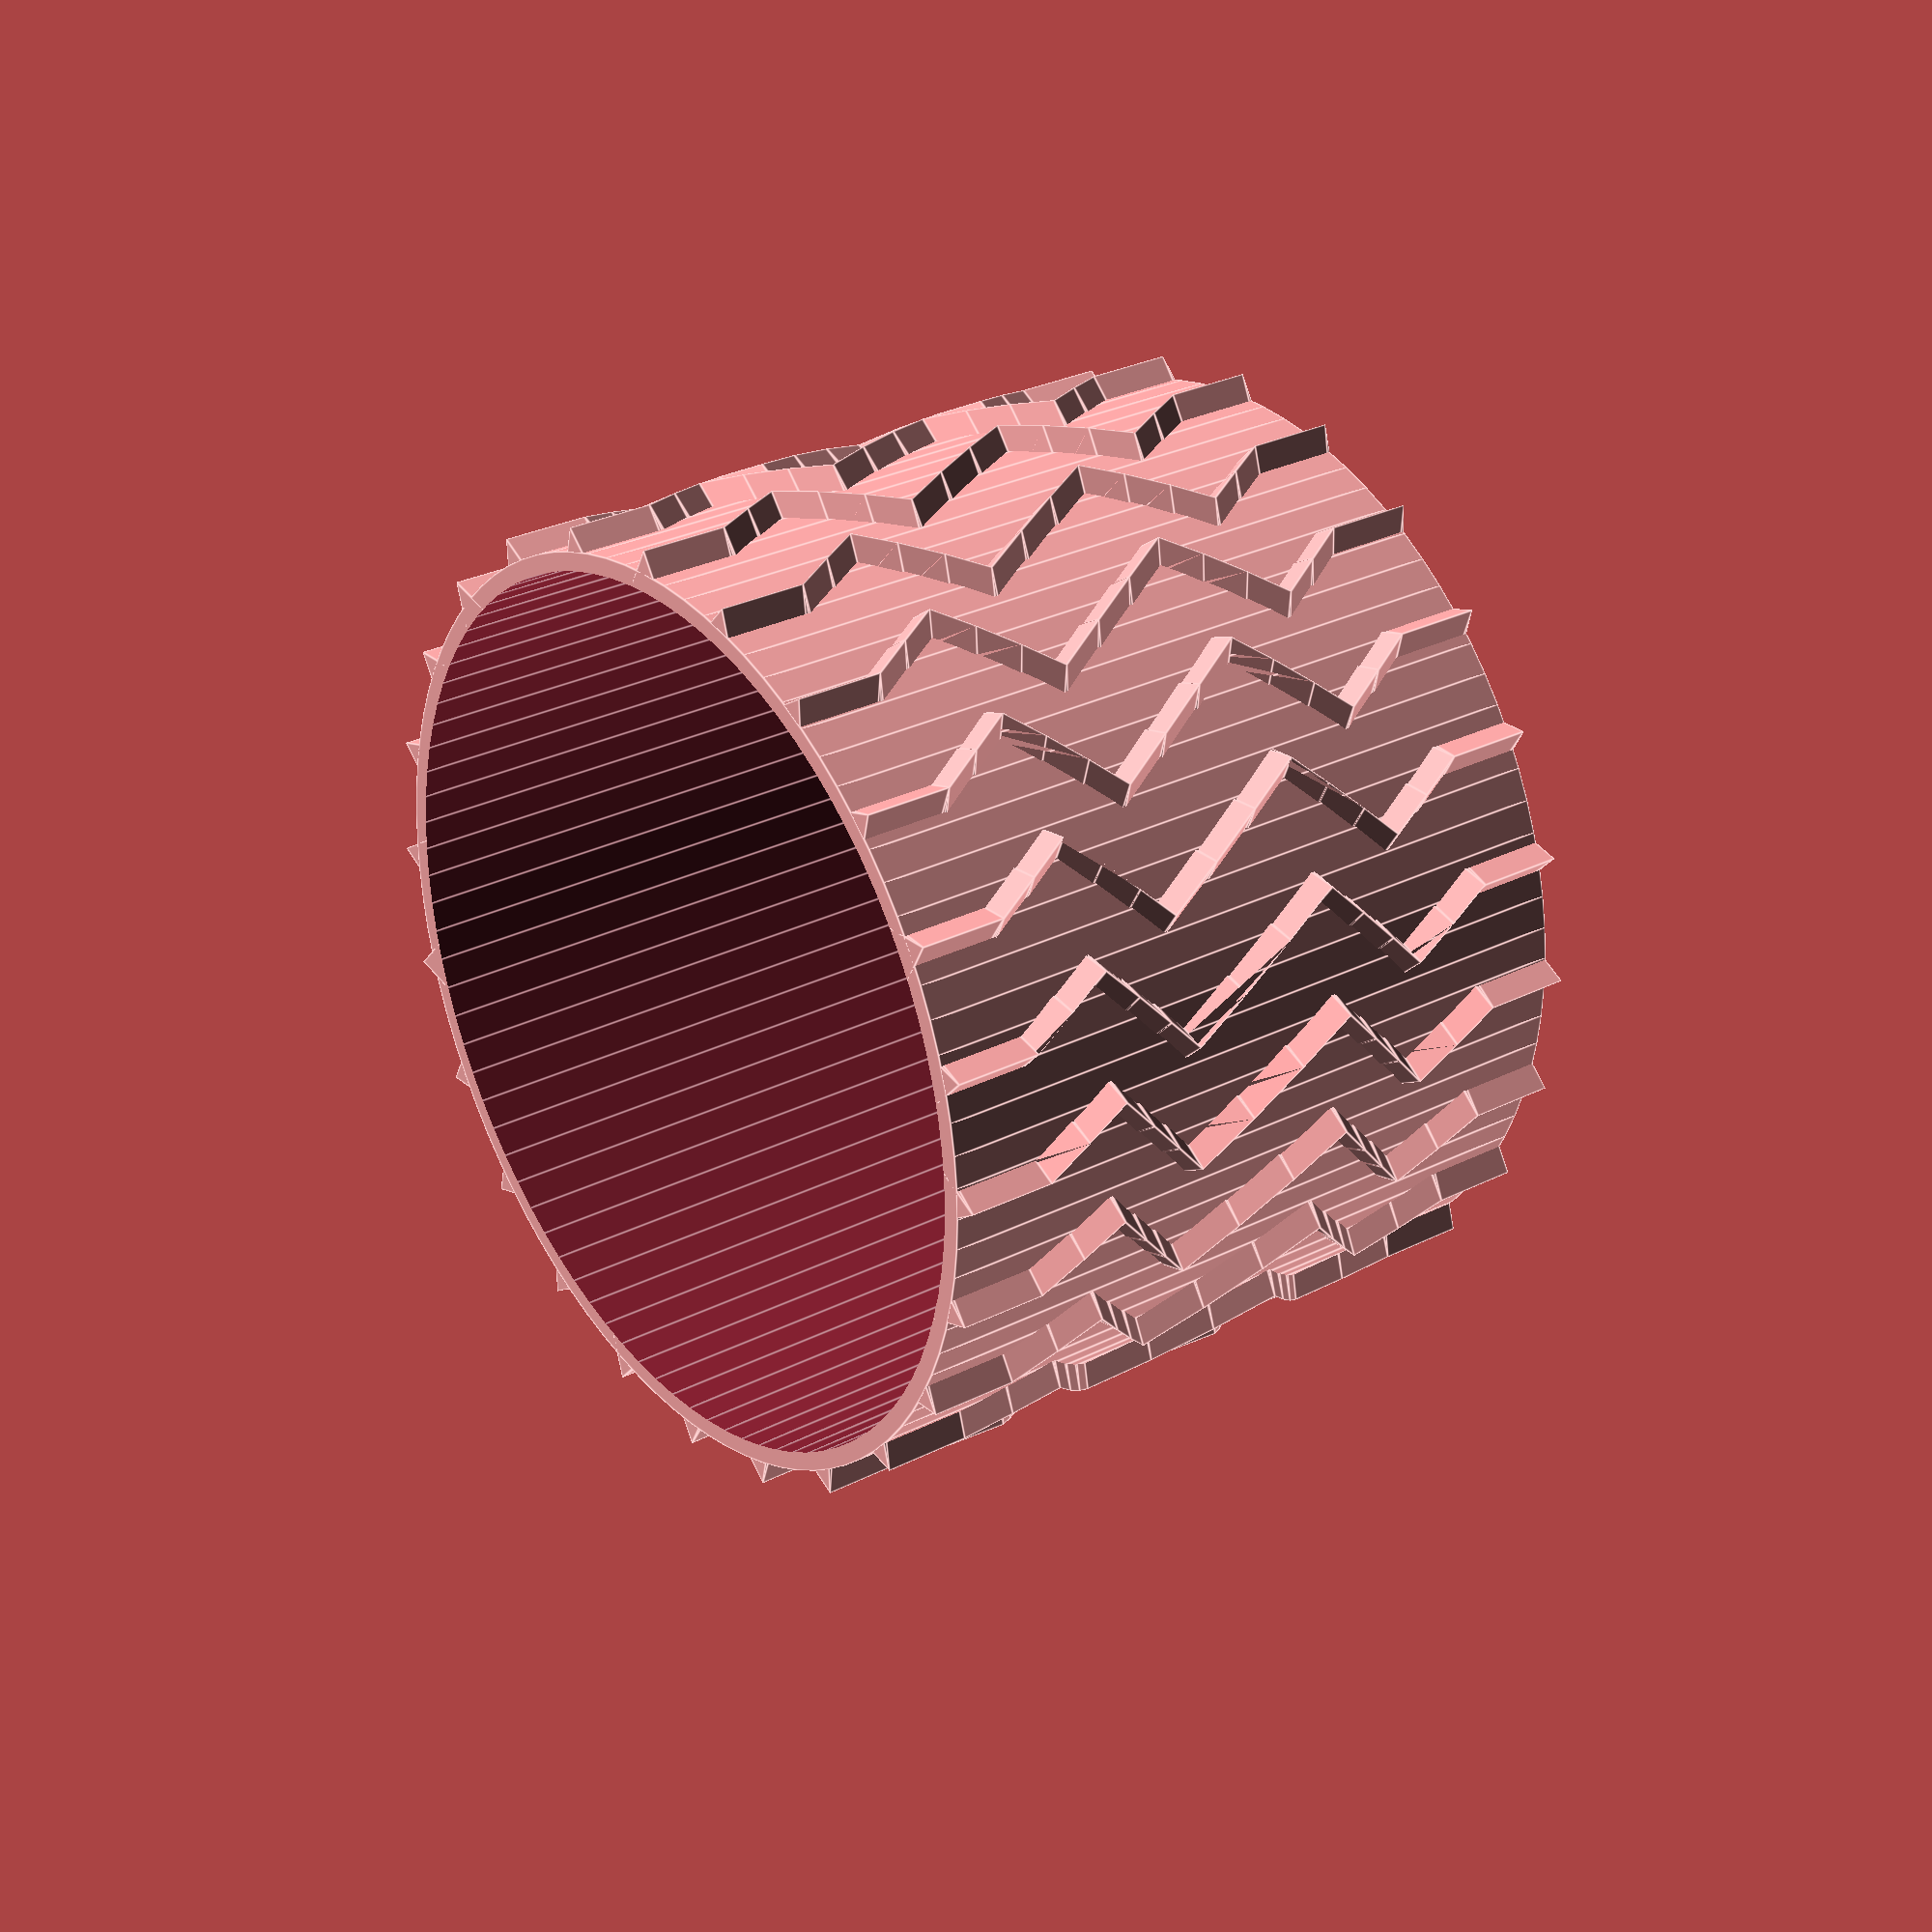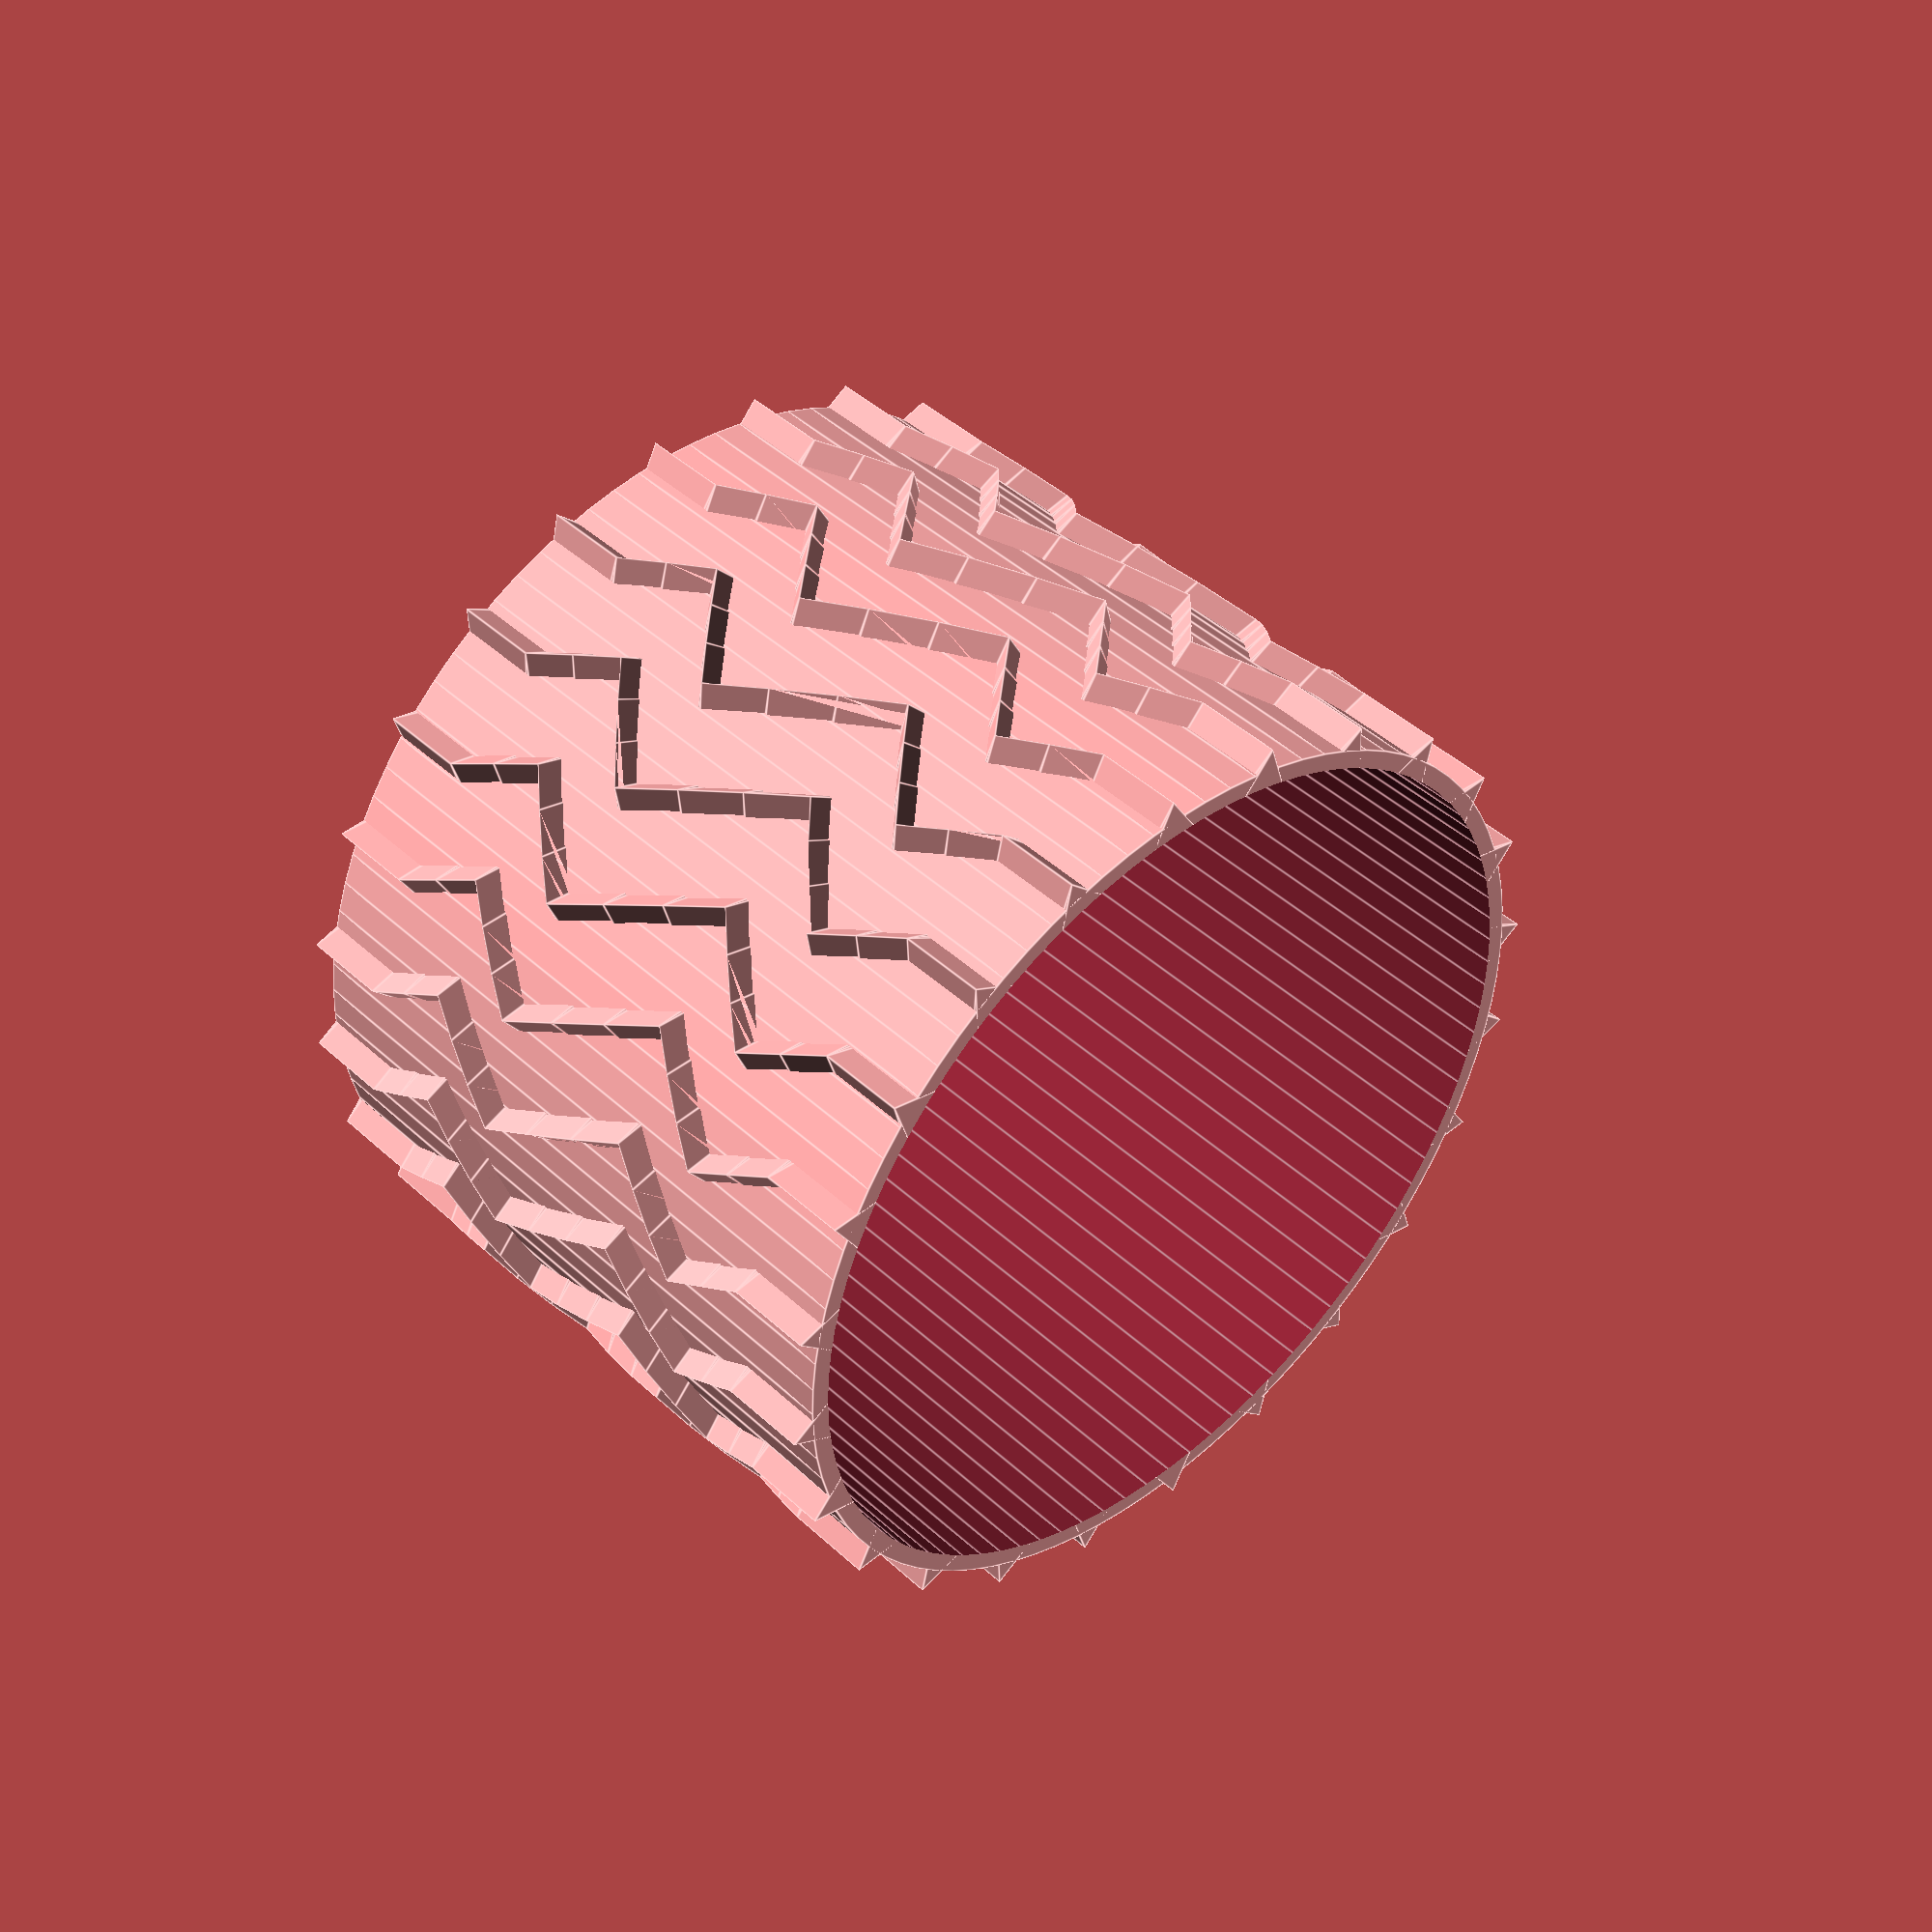
<openscad>
$fn=90;
h=38/8;
d_ext=51.5;
difference(){
union(){
for (i=[0:15:105])
{
    rotate([0,0,i])
    {
linear_extrude(height=h,twist=0)
circle(d=d_ext,$fn=3);

translate([0,0,h])
linear_extrude(height=h,twist=6)
circle(d=d_ext,$fn=3);

rotate([0,0,-6])
translate([0,0,2*h])
linear_extrude(height=h,twist=-12)
circle(d=d_ext,$fn=3);

rotate([0,0,6])
translate([0,0,3*h])
linear_extrude(height=2*h,twist=12)
circle(d=d_ext,$fn=3);

rotate([0,0,-6])
translate([0,0,5*h])
linear_extrude(height=h,twist=-12)
circle(d=d_ext,$fn=3);

rotate([0,0,6])
translate([0,0,6*h])
linear_extrude(height=h,twist=6)
circle(d=d_ext,$fn=3);

translate([0,0,7*h])
linear_extrude(height=h,twist=0)
circle(d=d_ext,$fn=3);

}
}
cylinder(d=49,h=38);
}
translate([0,0,-1])cylinder(d=47,h=40);
}

</openscad>
<views>
elev=151.2 azim=328.1 roll=127.1 proj=p view=edges
elev=136.6 azim=252.7 roll=222.7 proj=p view=edges
</views>
